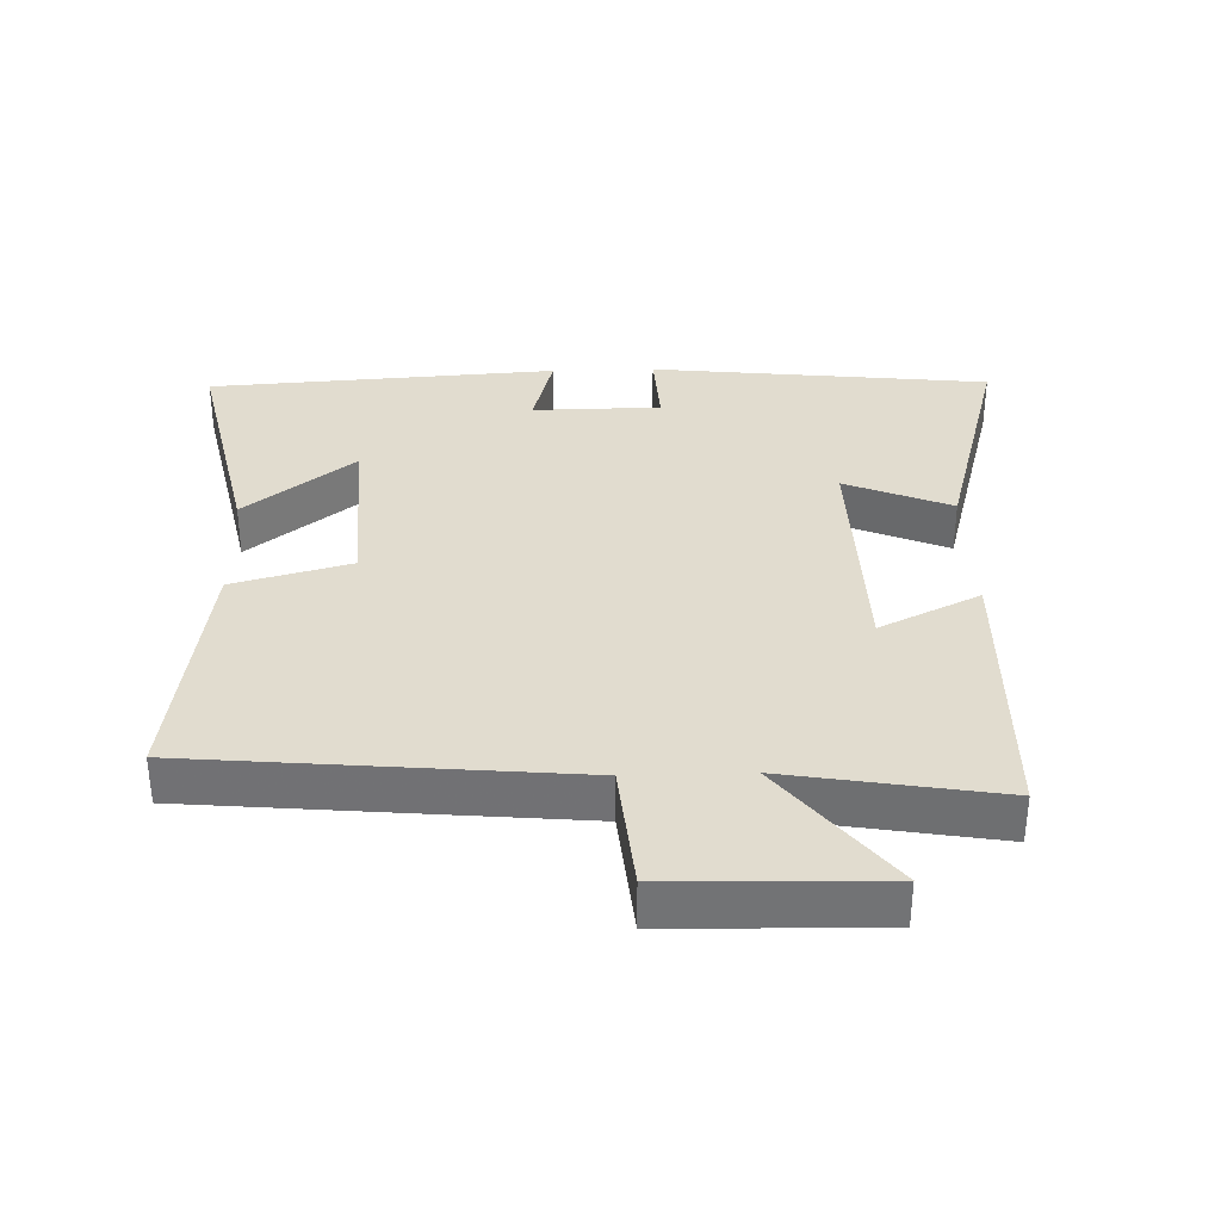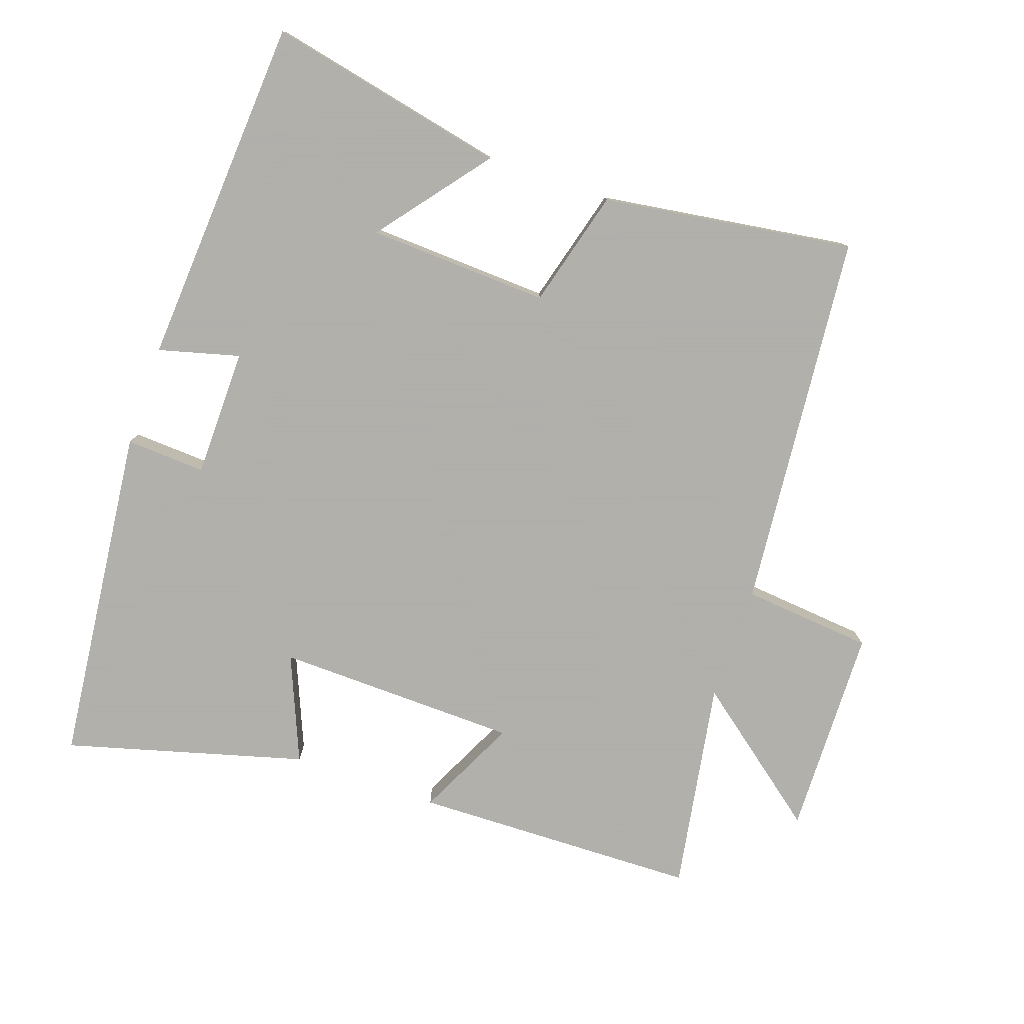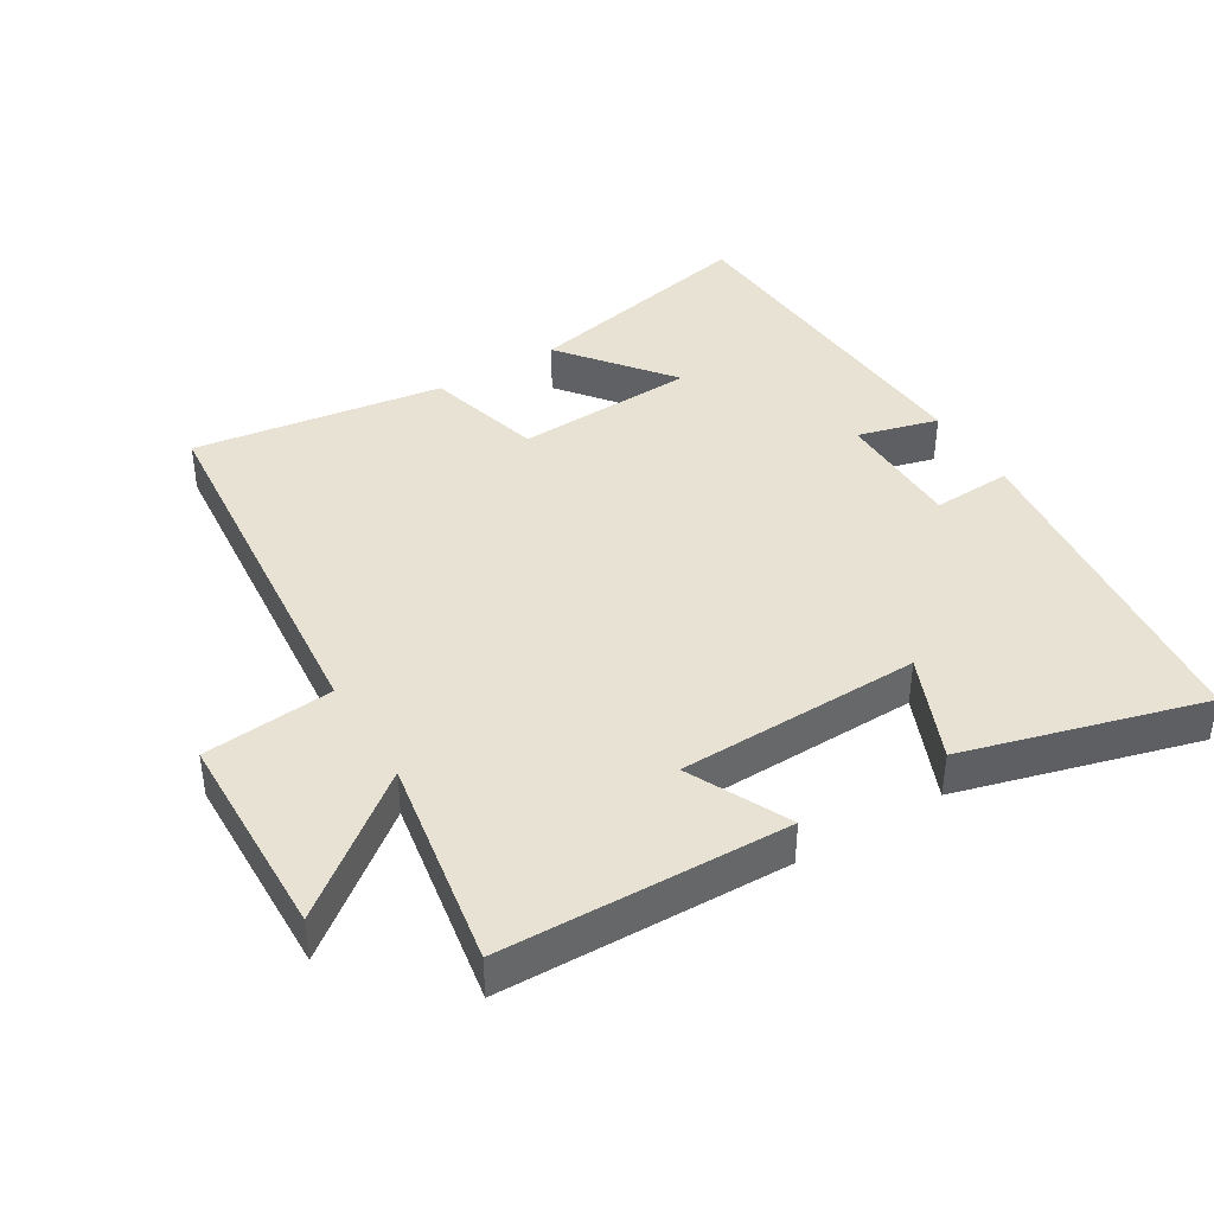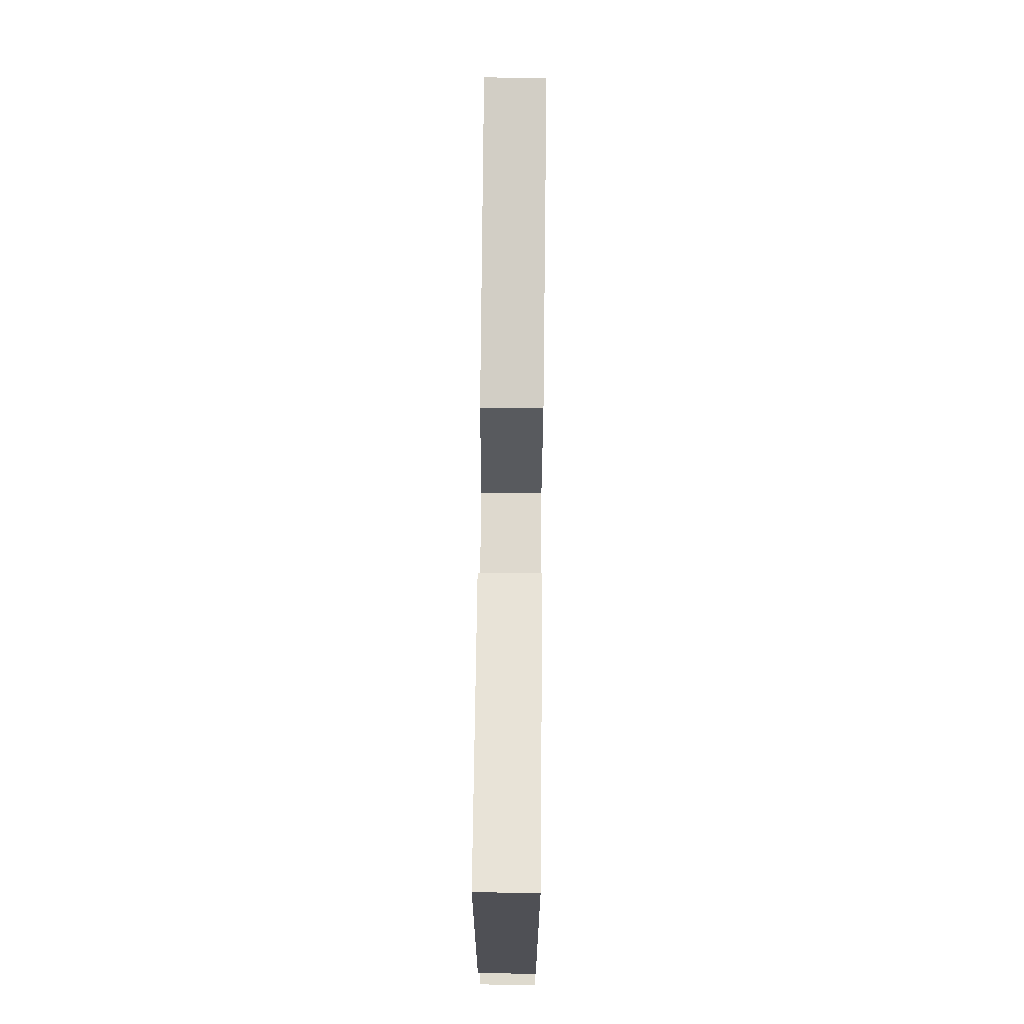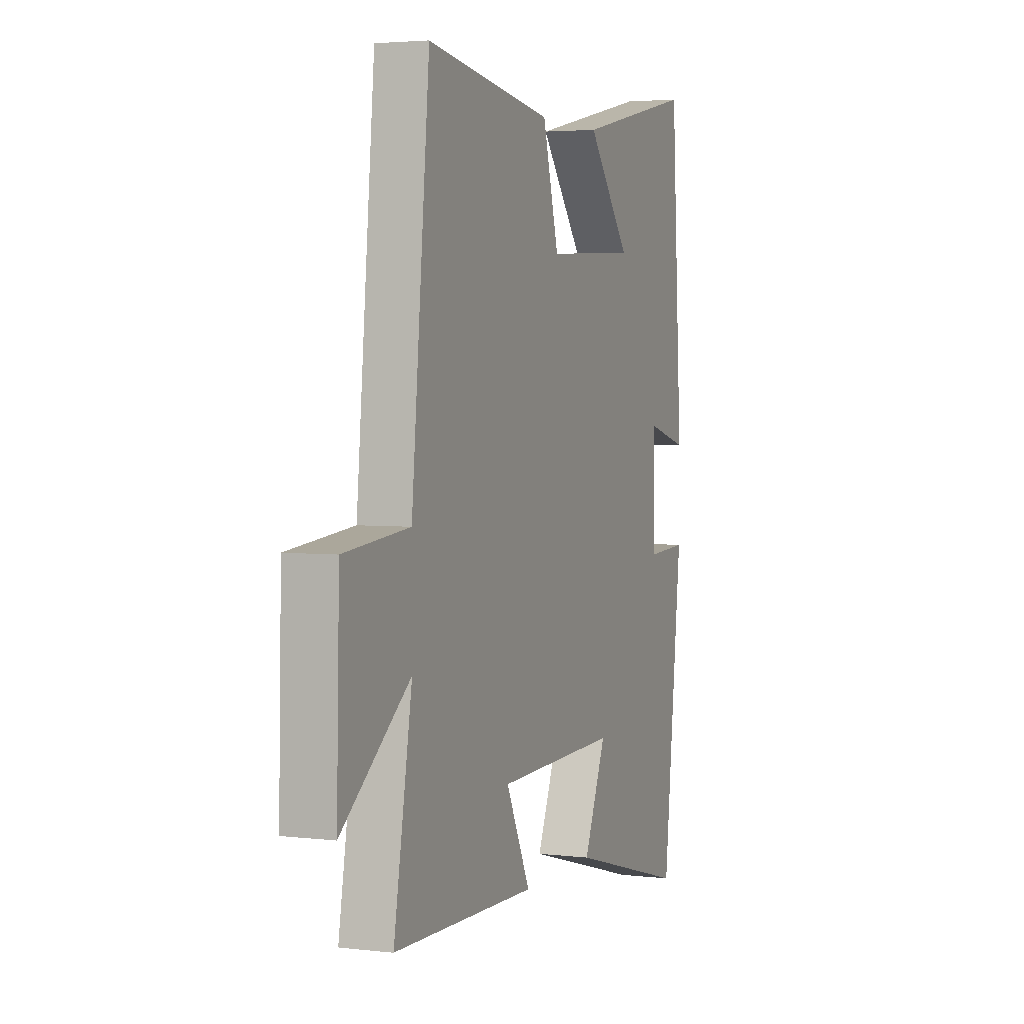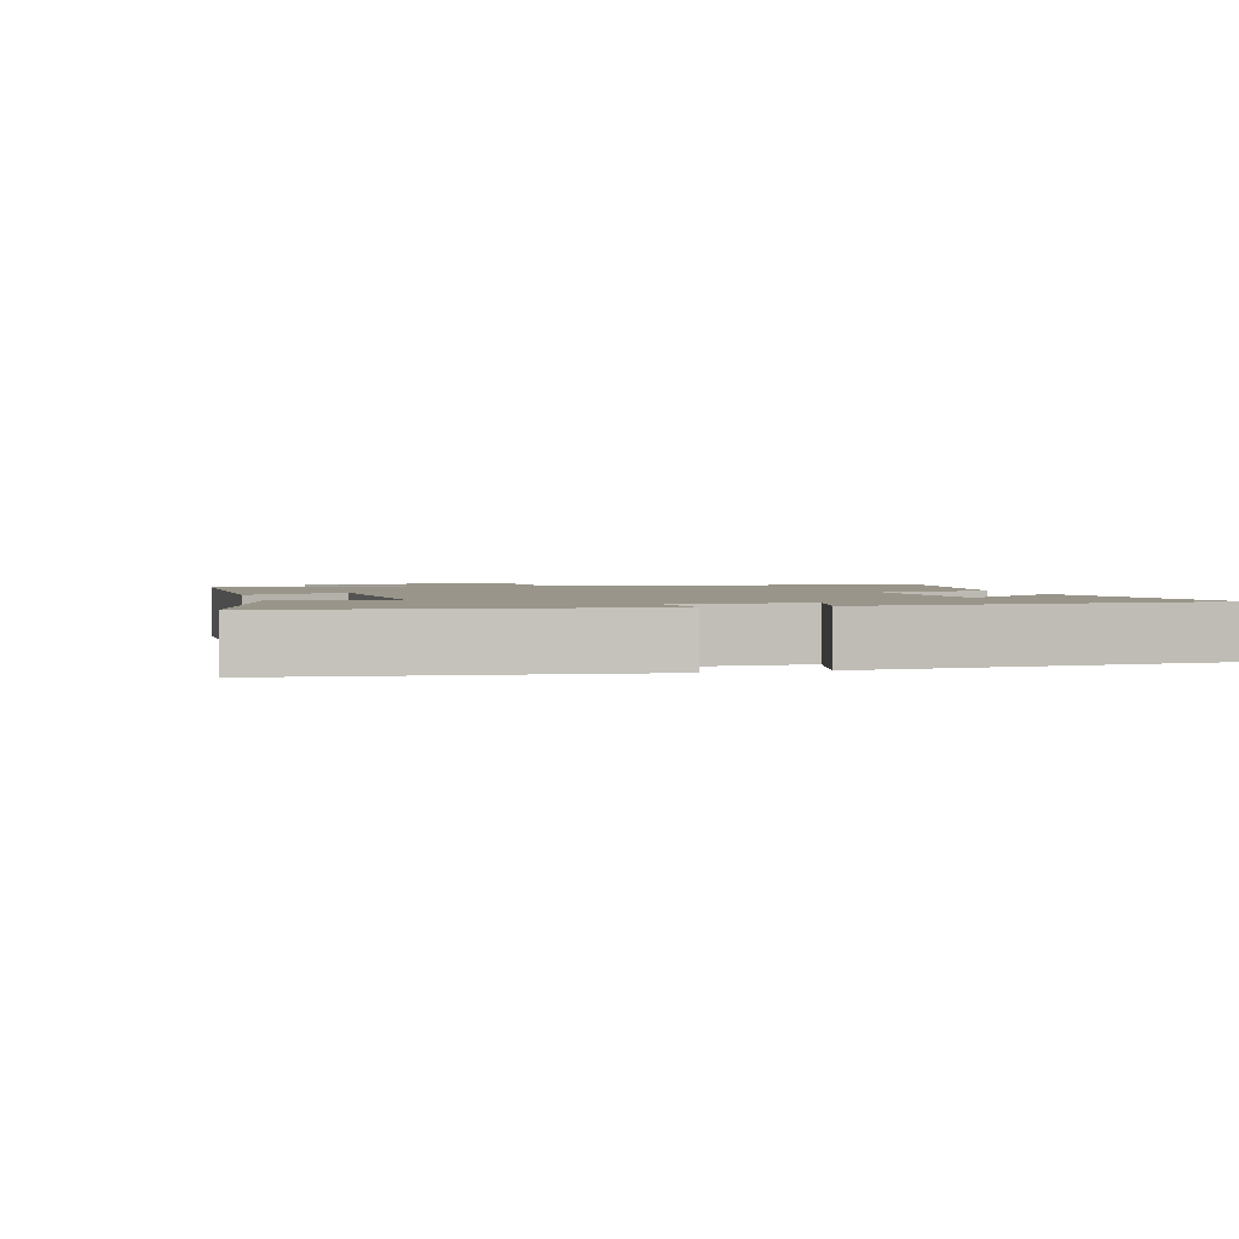
<metadata>
{"format":"obj","ext":"obj","renderer":"f3d","projection":"perspective","resolution":1024,"background":"white","views":[{"elev":34.2,"azim":88.2,"up":"+Y"},{"elev":-78.4,"azim":-19.2,"up":"+Y"},{"elev":40.9,"azim":148.7,"up":"+Y"},{"elev":74.2,"azim":-89.4,"up":"+Z"},{"elev":3.5,"azim":111.7,"up":"+Z"},{"elev":2.1,"azim":-106.0,"up":"+Y"}]}
</metadata>
<code>
v -0.467 0.07 0.575
v -0.113 0.07 0.5
v -0.24 0.07 0.338
v 0.028 0.07 0.326
v 0.075 0.07 0.5
v 0.447 0.07 0.555
v 0.5 0.07 -0.005
v 0.693 0.07 -0.023
v 0.701 0.07 -0.333
v 0.5 0.07 -0.177
v 0.554 0.07 -0.489
v 0.131 0.07 -0.5
v 0.203 0.07 -0.351
v -0.157 0.07 -0.343
v -0.091 0.07 -0.5
v -0.444 0.07 -0.598
v -0.5 0.07 -0.095
v -0.382 0.07 -0.101
v -0.38 0.07 0.089
v -0.5 0.07 0.057
v -0.467 0 0.575
v -0.113 0 0.5
v -0.24 0 0.338
v 0.028 0 0.326
v 0.075 0 0.5
v 0.447 0 0.555
v 0.5 0 -0.005
v 0.693 0 -0.023
v 0.701 0 -0.333
v 0.5 0 -0.177
v 0.554 0 -0.489
v 0.131 0 -0.5
v 0.203 0 -0.351
v -0.157 0 -0.343
v -0.091 0 -0.5
v -0.444 0 -0.598
v -0.5 0 -0.095
v -0.382 0 -0.101
v -0.38 0 0.089
v -0.5 0 0.057
f 19 20 1
f 15 16 17 18
f 14 15 18 19
f 13 14 19 1
f 10 11 12 13
f 7 8 9 10
f 4 5 6 7
f 3 4 7 10
f 1 2 3
f 13 1 3
f 3 10 13
f 21 40 39
f 38 37 36 35
f 39 38 35 34
f 21 39 34 33
f 33 32 31 30
f 30 29 28 27
f 27 26 25 24
f 30 27 24 23
f 23 22 21
f 23 21 33
f 33 30 23
f 1 21 22 2
f 2 22 23 3
f 3 23 24 4
f 4 24 25 5
f 5 25 26 6
f 6 26 27 7
f 7 27 28 8
f 8 28 29 9
f 9 29 30 10
f 10 30 31 11
f 11 31 32 12
f 12 32 33 13
f 13 33 34 14
f 14 34 35 15
f 15 35 36 16
f 16 36 37 17
f 17 37 38 18
f 18 38 39 19
f 19 39 40 20
f 20 40 21 1

</code>
